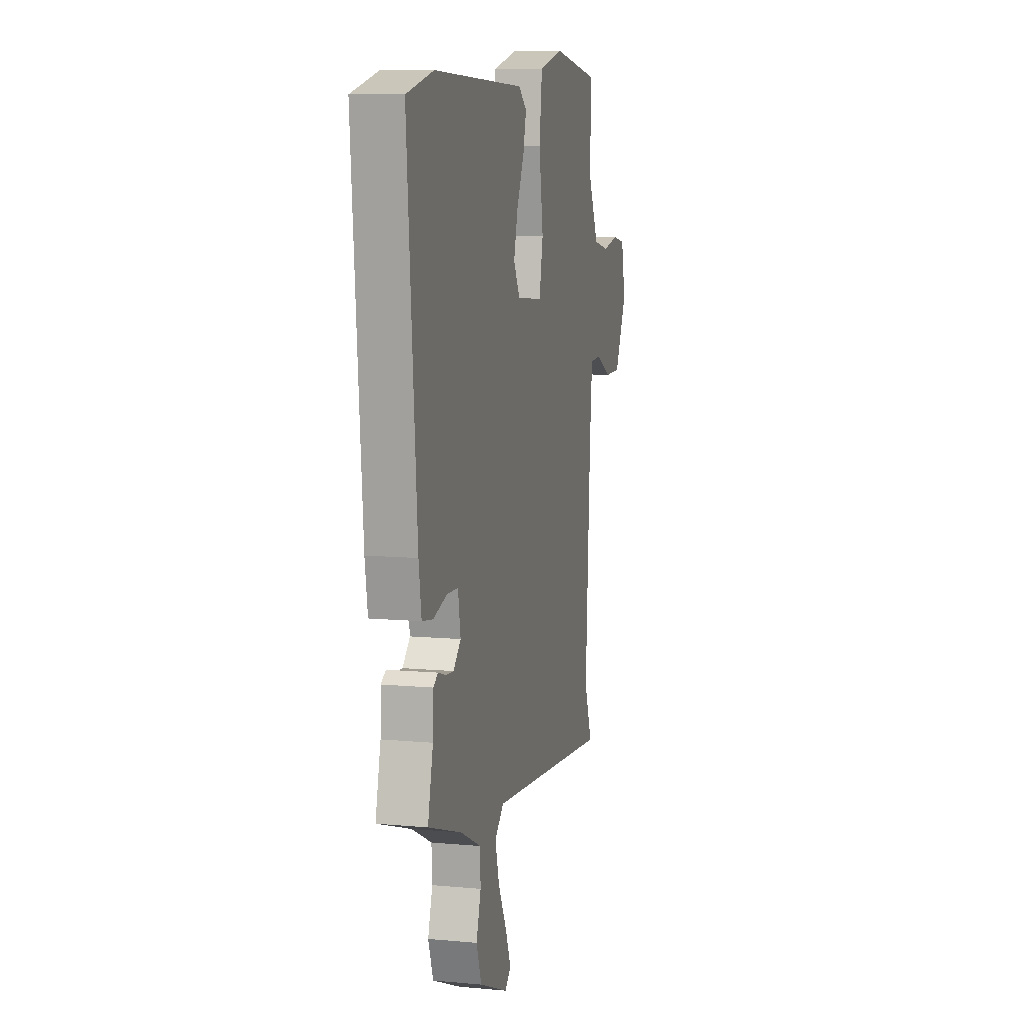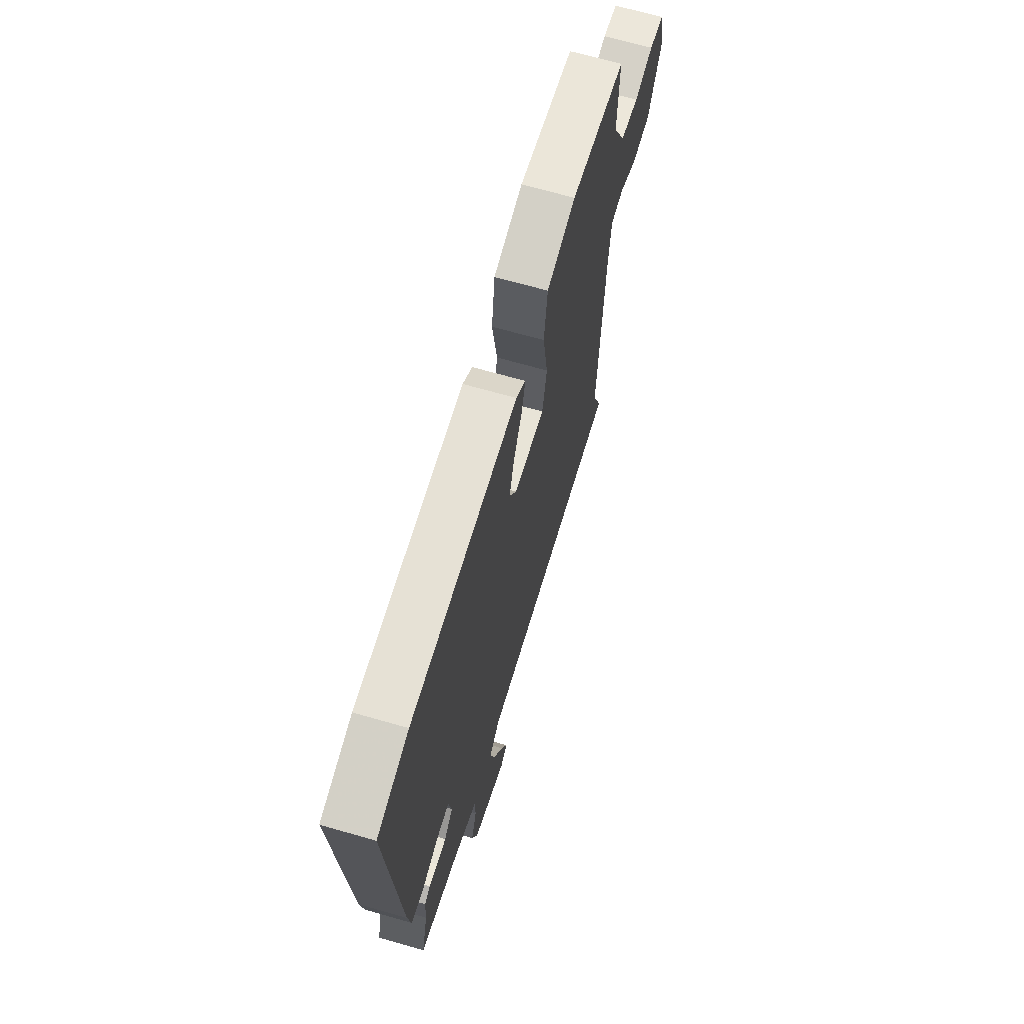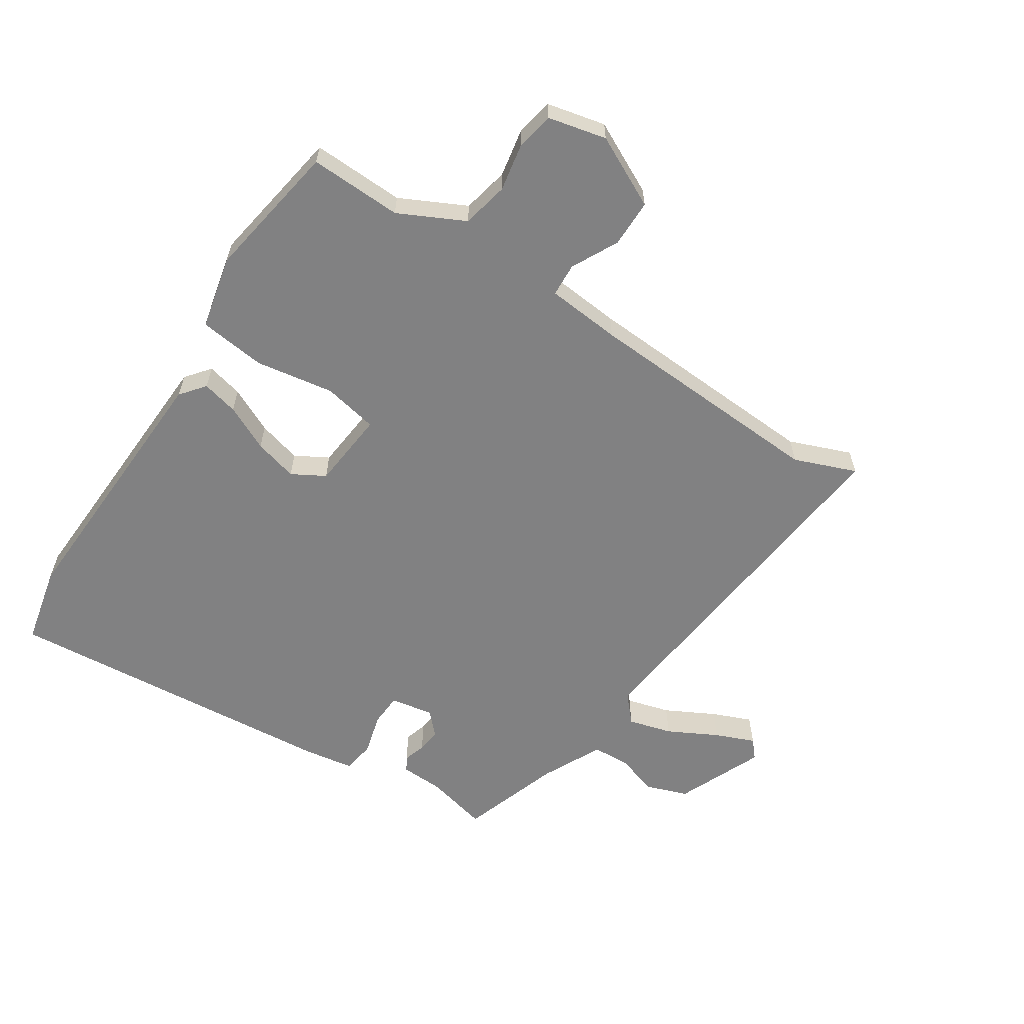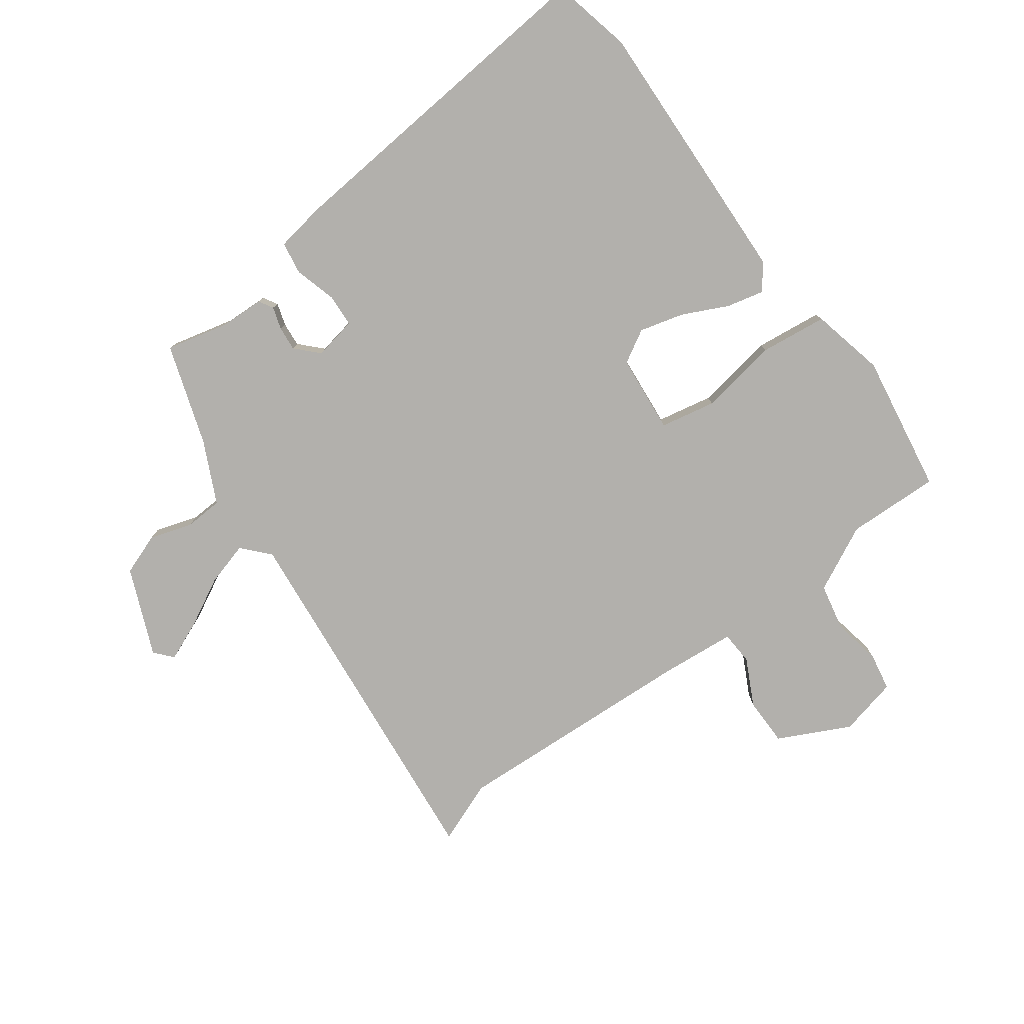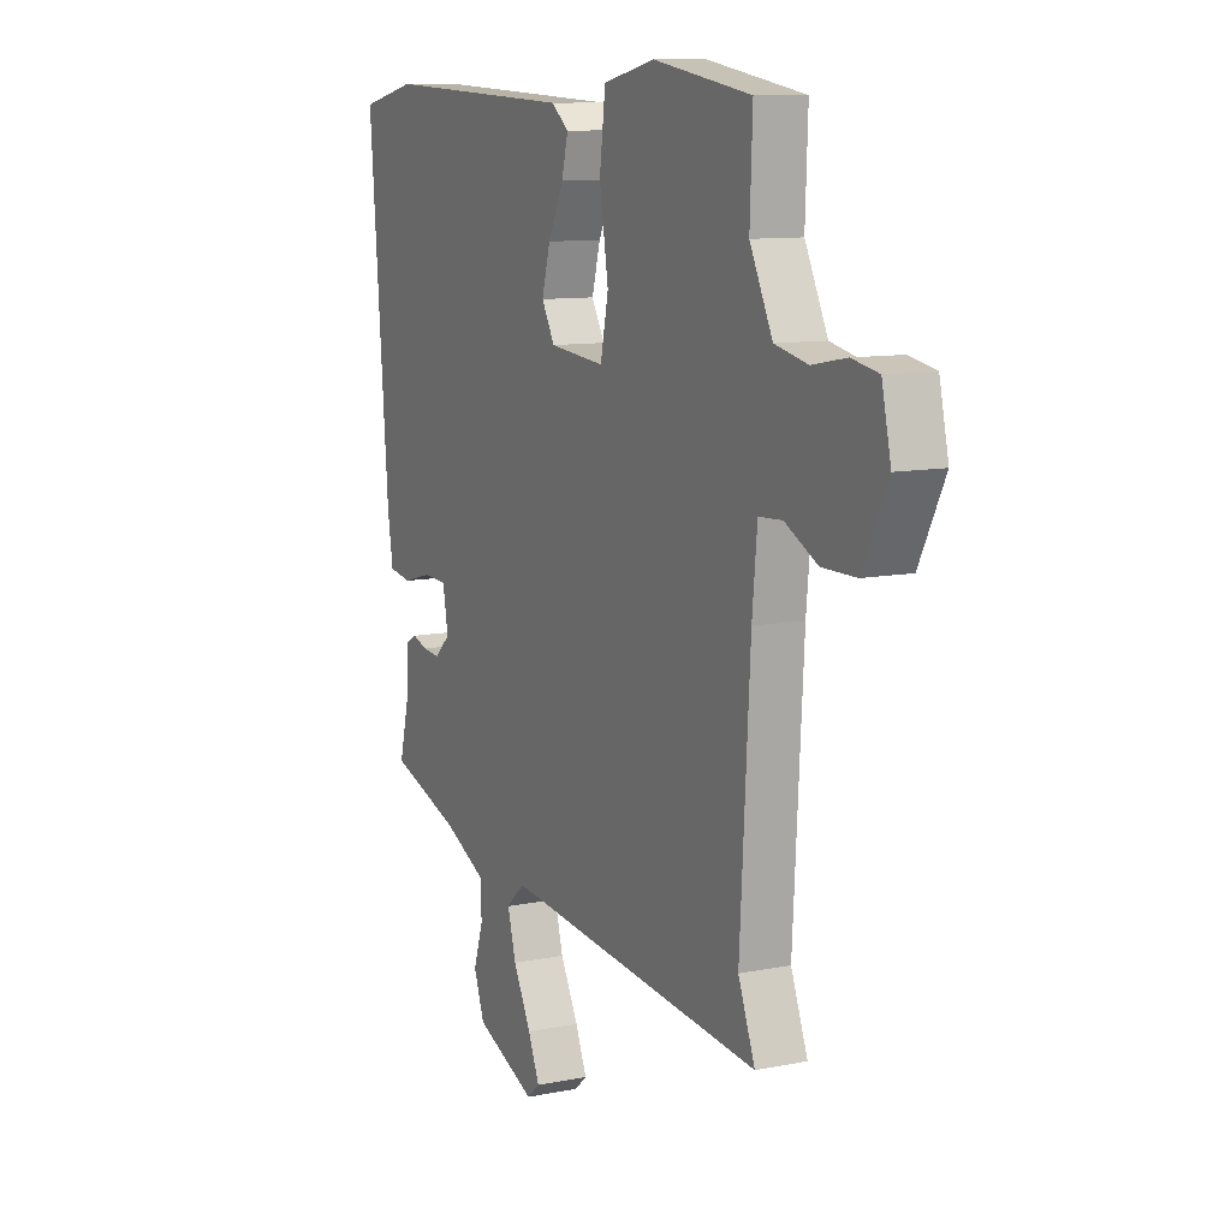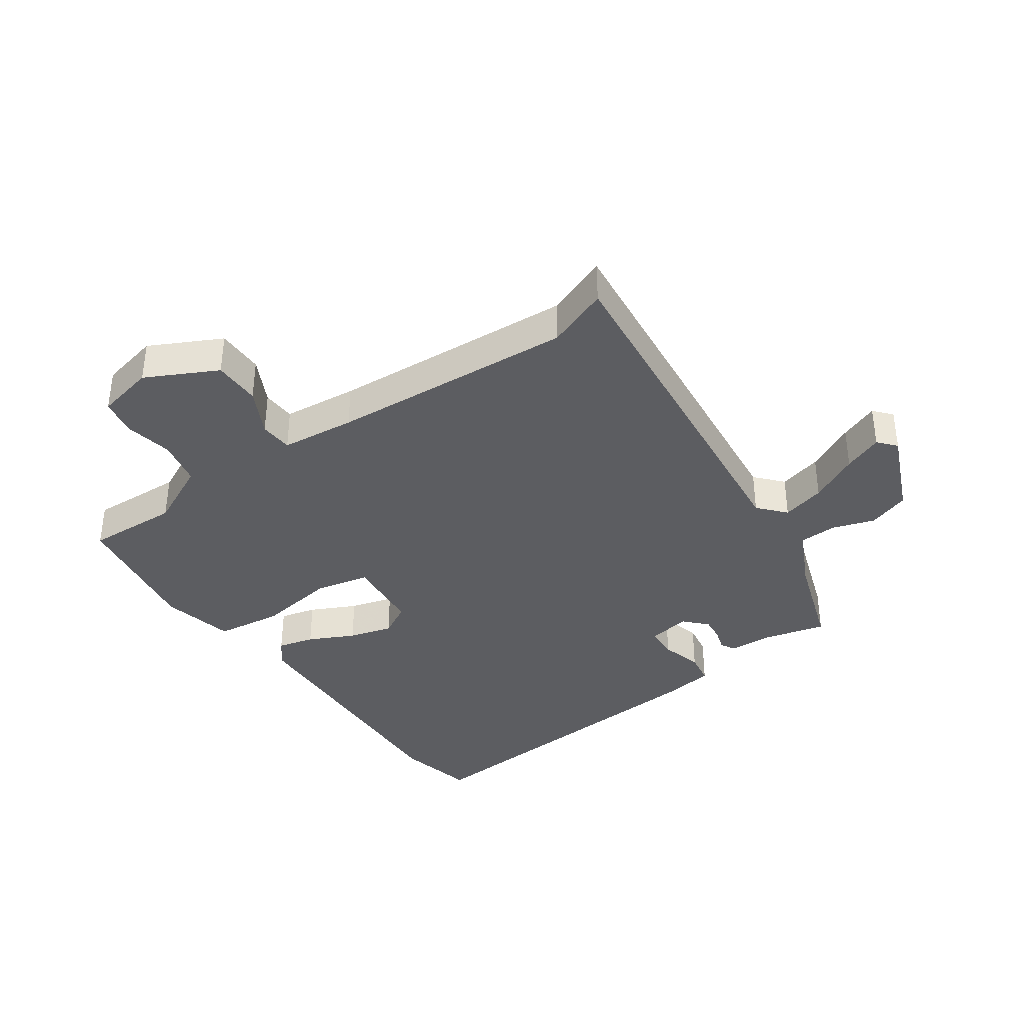
<metadata>
{"format":"obj","ext":"obj","renderer":"f3d","projection":"perspective","resolution":1024,"background":"white","views":[{"elev":9.8,"azim":-76.5,"up":"+Z"},{"elev":67.4,"azim":-73.9,"up":"+Z"},{"elev":-60.4,"azim":57.1,"up":"+Y"},{"elev":-78.8,"azim":-53.4,"up":"+Y"},{"elev":10.3,"azim":63.0,"up":"+Z"},{"elev":-37.0,"azim":124.9,"up":"+Y"}]}
</metadata>
<code>
v -0.573 0.07 0.484
v -0.44 0.07 0.513
v 0.015 0.07 0.492
v 0.056 0.07 0.459
v 0.041 0.07 0.398
v 0.004 0.07 0.322
v -0.016 0.07 0.249
v 0.015 0.07 0.194
v 0.146 0.07 0.181
v 0.165 0.07 0.273
v 0.144 0.07 0.405
v 0.158 0.07 0.517
v 0.281 0.07 0.544
v 0.514 0.07 0.505
v 0.508 0.07 0.35
v 0.562 0.07 0.24
v 0.64 0.07 0.223
v 0.721 0.07 0.238
v 0.784 0.07 0.226
v 0.806 0.07 0.128
v 0.746 0.07 0.009
v 0.666 0.07 0.009
v 0.588 0.07 0.049
v 0.532 0.07 0.046
v 0.52 0.07 -0.079
v 0.496 0.07 -0.489
v 0.536 0.07 -0.593
v -0.085 0.07 -0.527
v -0.13 0.07 -0.567
v -0.11 0.07 -0.64
v -0.067 0.07 -0.723
v -0.04 0.07 -0.789
v -0.07 0.07 -0.815
v -0.215 0.07 -0.753
v -0.24 0.07 -0.683
v -0.217 0.07 -0.612
v -0.22 0.07 -0.549
v -0.322 0.07 -0.499
v -0.49 0.07 -0.442
v -0.464 0.07 -0.337
v -0.461 0.07 -0.265
v -0.437 0.07 -0.251
v -0.4 0.07 -0.263
v -0.359 0.07 -0.267
v -0.322 0.07 -0.232
v -0.335 0.07 -0.16
v -0.39 0.07 -0.157
v -0.46 0.07 -0.176
v -0.514 0.07 -0.167
v -0.527 0.07 -0.084
v -0.573 0 0.484
v -0.44 0 0.513
v 0.015 0 0.492
v 0.056 0 0.459
v 0.041 0 0.398
v 0.004 0 0.322
v -0.016 0 0.249
v 0.015 0 0.194
v 0.146 0 0.181
v 0.165 0 0.273
v 0.144 0 0.405
v 0.158 0 0.517
v 0.281 0 0.544
v 0.514 0 0.505
v 0.508 0 0.35
v 0.562 0 0.24
v 0.64 0 0.223
v 0.721 0 0.238
v 0.784 0 0.226
v 0.806 0 0.128
v 0.746 0 0.009
v 0.666 0 0.009
v 0.588 0 0.049
v 0.532 0 0.046
v 0.52 0 -0.079
v 0.496 0 -0.489
v 0.536 0 -0.593
v -0.085 0 -0.527
v -0.13 0 -0.567
v -0.11 0 -0.64
v -0.067 0 -0.723
v -0.04 0 -0.789
v -0.07 0 -0.815
v -0.215 0 -0.753
v -0.24 0 -0.683
v -0.217 0 -0.612
v -0.22 0 -0.549
v -0.322 0 -0.499
v -0.49 0 -0.442
v -0.464 0 -0.337
v -0.461 0 -0.265
v -0.437 0 -0.251
v -0.4 0 -0.263
v -0.359 0 -0.267
v -0.322 0 -0.232
v -0.335 0 -0.16
v -0.39 0 -0.157
v -0.46 0 -0.176
v -0.514 0 -0.167
v -0.527 0 -0.084
f 47 48 49 50
f 46 47 50 1
f 40 41 42 43
f 38 39 40 43
f 37 38 43 44
f 33 34 35 36
f 33 36 37
f 30 31 32 33
f 29 30 33 37
f 28 29 37 44
f 26 27 28 44
f 20 21 22 23
f 20 23 24
f 17 18 19 20
f 16 17 20 24
f 15 16 24
f 12 13 14 15
f 10 11 12 15
f 9 10 15 24
f 8 9 24 25
f 3 4 5 6
f 3 6 7
f 46 1 2 3
f 45 46 3 7
f 26 44 45
f 8 25 26 45
f 7 8 45
f 100 99 98 97
f 51 100 97 96
f 93 92 91 90
f 93 90 89 88
f 94 93 88 87
f 86 85 84 83
f 87 86 83
f 83 82 81 80
f 87 83 80 79
f 94 87 79 78
f 94 78 77 76
f 73 72 71 70
f 74 73 70
f 70 69 68 67
f 74 70 67 66
f 74 66 65
f 65 64 63 62
f 65 62 61 60
f 74 65 60 59
f 75 74 59 58
f 56 55 54 53
f 57 56 53
f 53 52 51 96
f 57 53 96 95
f 95 94 76
f 95 76 75 58
f 95 58 57
f 1 51 52 2
f 2 52 53 3
f 3 53 54 4
f 4 54 55 5
f 5 55 56 6
f 6 56 57 7
f 7 57 58 8
f 8 58 59 9
f 9 59 60 10
f 10 60 61 11
f 11 61 62 12
f 12 62 63 13
f 13 63 64 14
f 14 64 65 15
f 15 65 66 16
f 16 66 67 17
f 17 67 68 18
f 18 68 69 19
f 19 69 70 20
f 20 70 71 21
f 21 71 72 22
f 22 72 73 23
f 23 73 74 24
f 24 74 75 25
f 25 75 76 26
f 26 76 77 27
f 27 77 78 28
f 28 78 79 29
f 29 79 80 30
f 30 80 81 31
f 31 81 82 32
f 32 82 83 33
f 33 83 84 34
f 34 84 85 35
f 35 85 86 36
f 36 86 87 37
f 37 87 88 38
f 38 88 89 39
f 39 89 90 40
f 40 90 91 41
f 41 91 92 42
f 42 92 93 43
f 43 93 94 44
f 44 94 95 45
f 45 95 96 46
f 46 96 97 47
f 47 97 98 48
f 48 98 99 49
f 49 99 100 50
f 50 100 51 1

</code>
